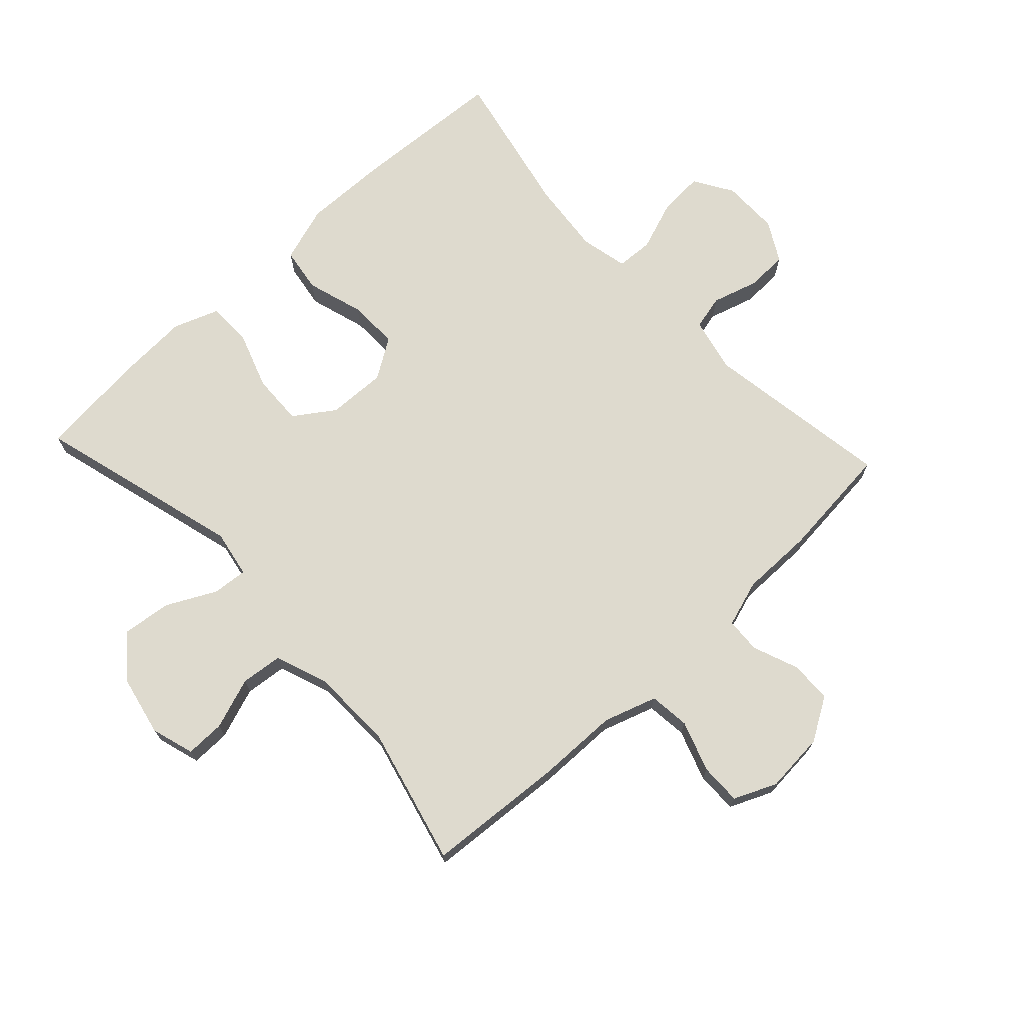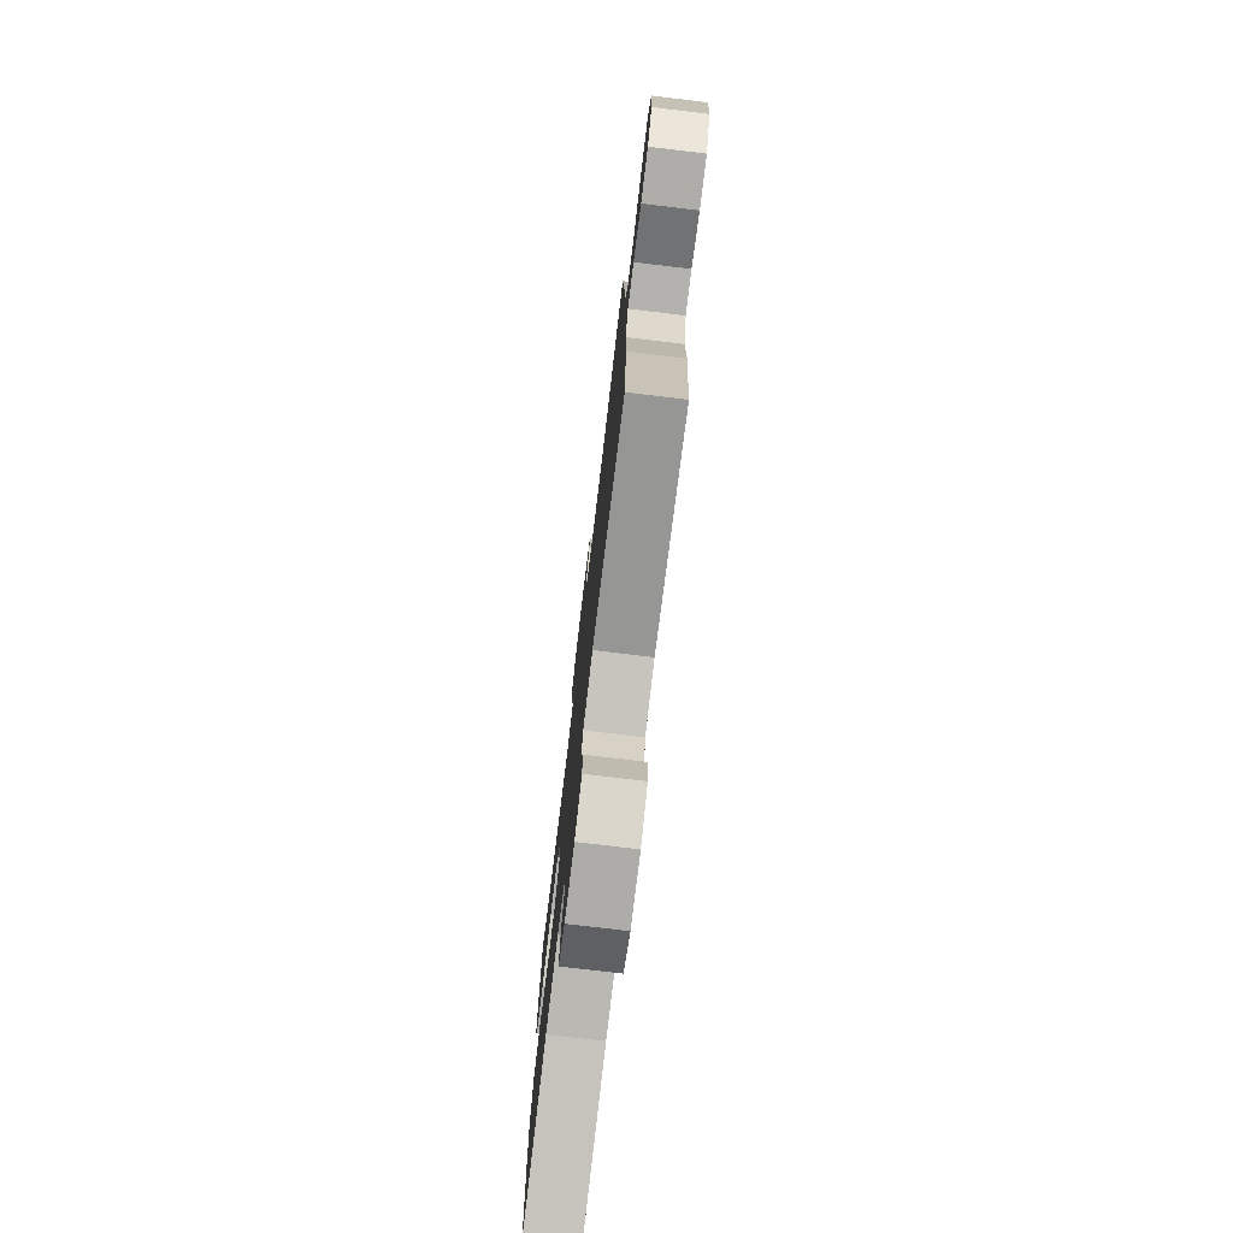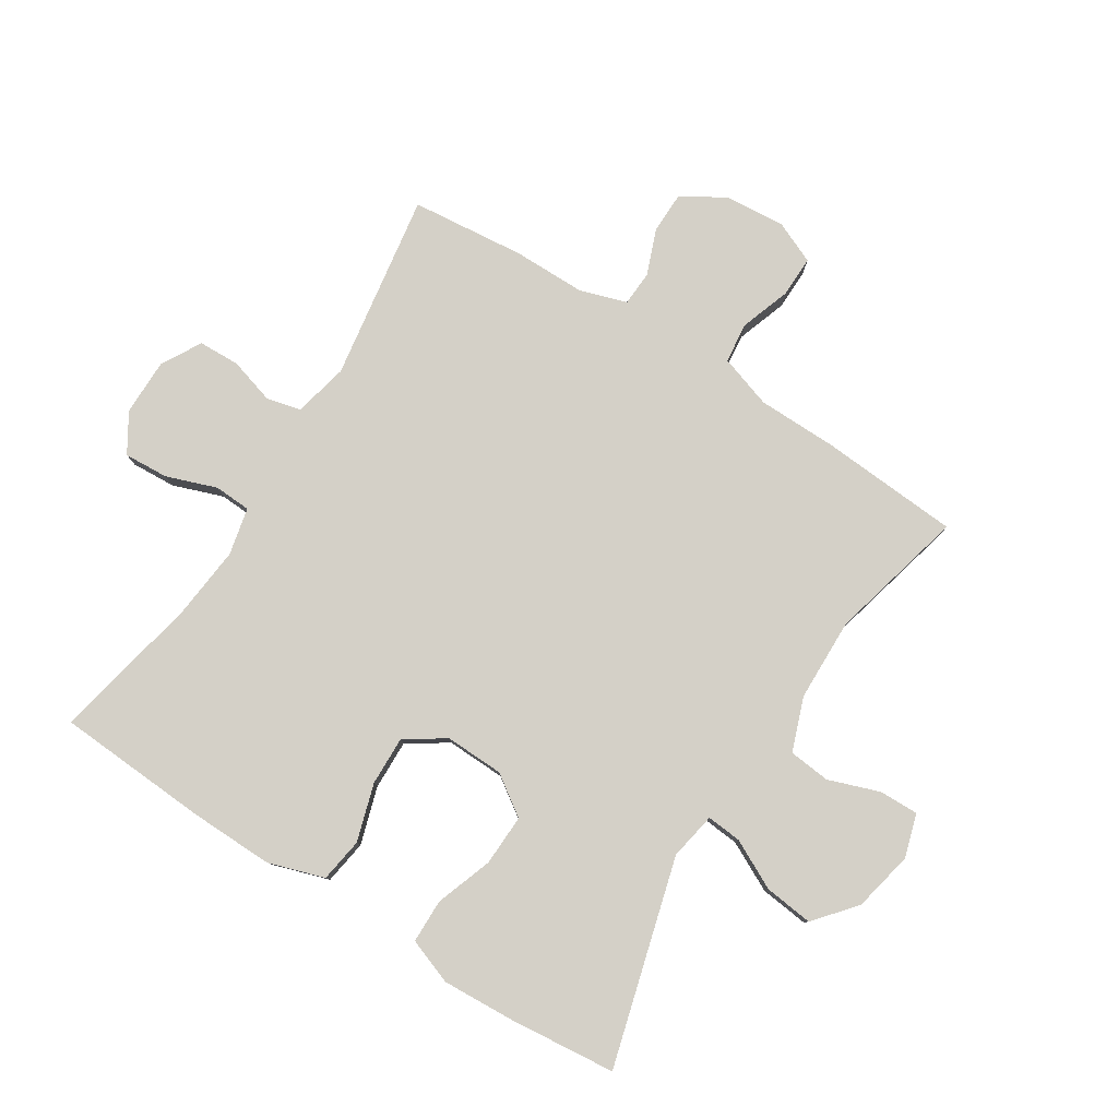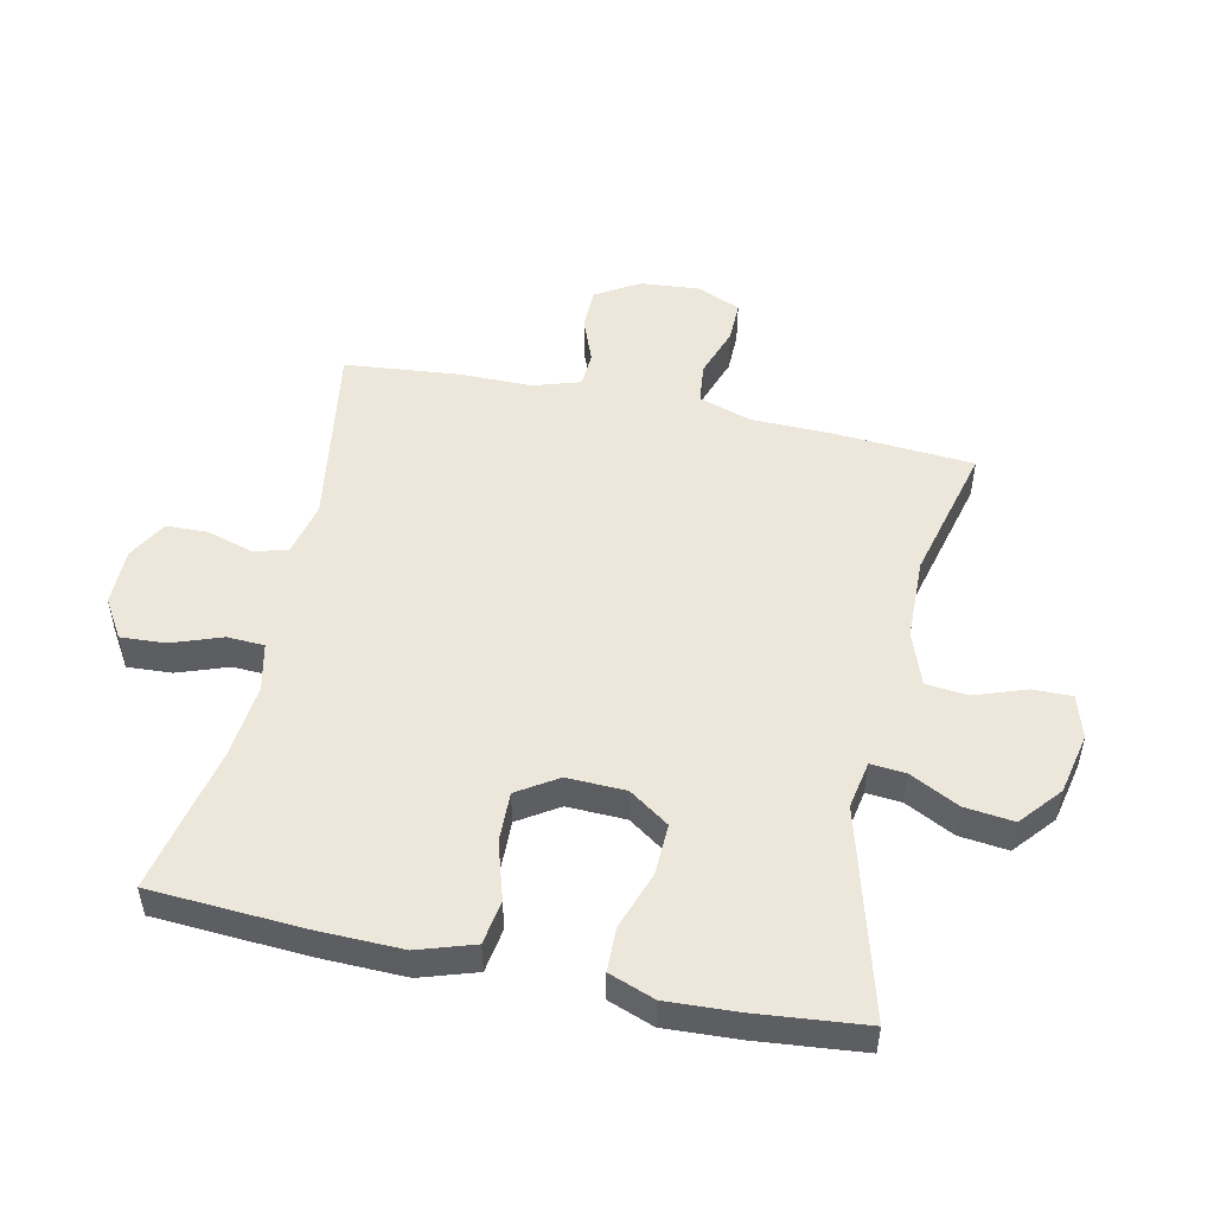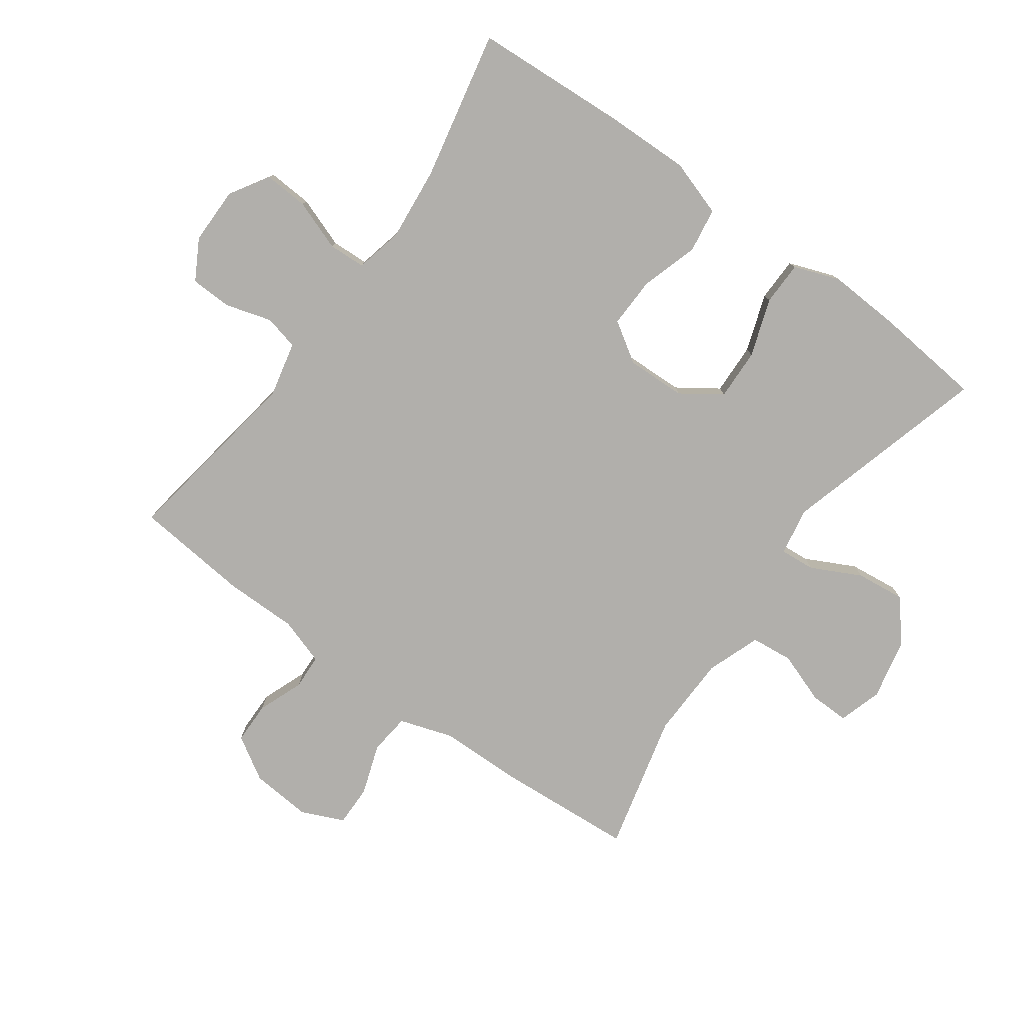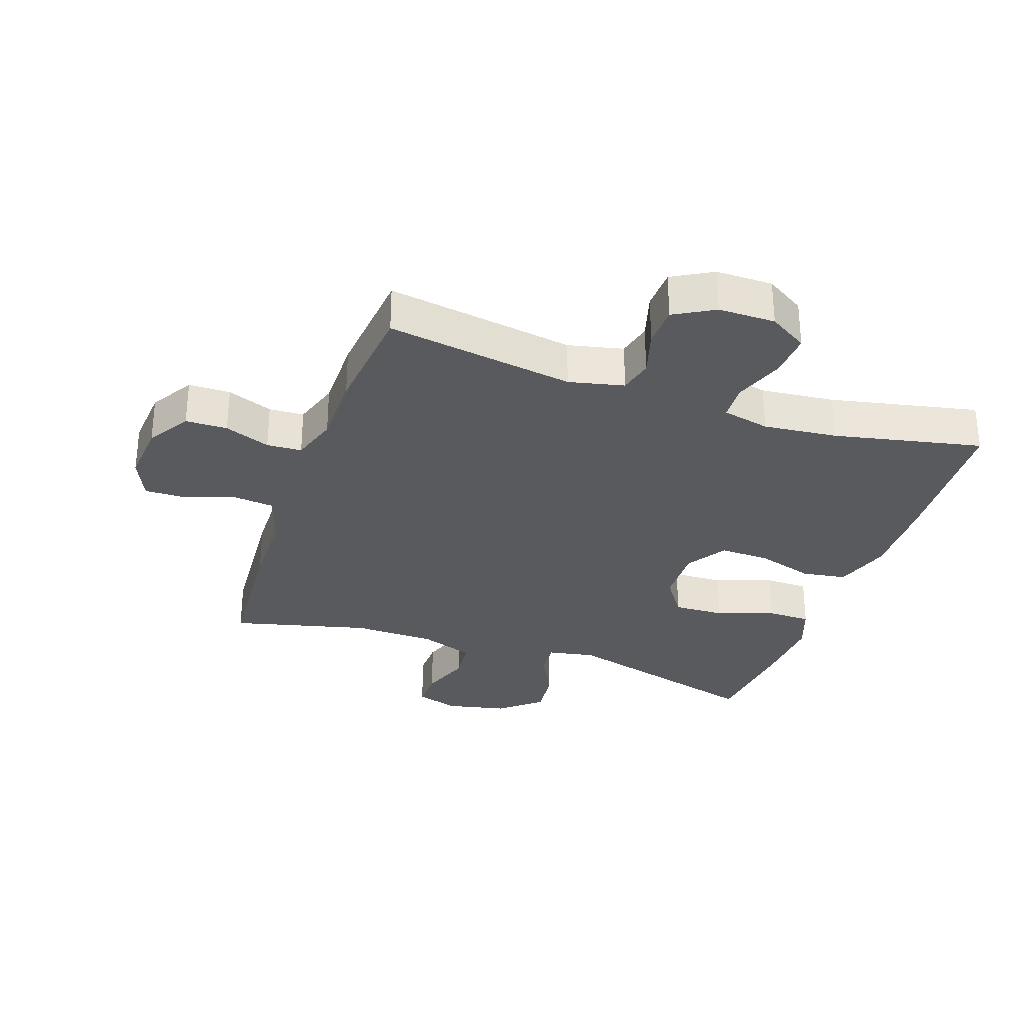
<metadata>
{"format":"obj","ext":"obj","renderer":"f3d","projection":"perspective","resolution":1024,"background":"white","views":[{"elev":71.1,"azim":47.0,"up":"+Y"},{"elev":-76.6,"azim":83.2,"up":"+Z"},{"elev":79.9,"azim":-57.7,"up":"+Y"},{"elev":50.7,"azim":-77.8,"up":"+Y"},{"elev":-78.3,"azim":-125.9,"up":"+Y"},{"elev":-30.8,"azim":160.9,"up":"+Y"}]}
</metadata>
<code>
v 0.5 0.07 0.5
v 0.516 0.07 0.276
v 0.518 0.07 0.148
v 0.546 0.07 0.063
v 0.611 0.07 0.056
v 0.692 0.07 0.084
v 0.758 0.07 0.085
v 0.788 0.07 0.017
v 0.78 0.07 -0.08
v 0.738 0.07 -0.149
v 0.671 0.07 -0.15
v 0.598 0.07 -0.122
v 0.542 0.07 -0.125
v 0.518 0.07 -0.2
v 0.518 0.07 -0.316
v 0.5 0.07 -0.5
v 0.199 0.07 -0.453
v 0.111 0.07 -0.473
v 0.098 0.07 -0.528
v 0.12 0.07 -0.602
v 0.118 0.07 -0.668
v 0.054 0.07 -0.704
v -0.037 0.07 -0.704
v -0.099 0.07 -0.666
v -0.095 0.07 -0.595
v -0.066 0.07 -0.514
v -0.069 0.07 -0.455
v -0.145 0.07 -0.438
v -0.263 0.07 -0.45
v -0.5 0.07 -0.5
v -0.515 0.07 -0.255
v -0.518 0.07 -0.12
v -0.489 0.07 -0.03
v -0.418 0.07 -0.019
v -0.326 0.07 -0.047
v -0.246 0.07 -0.049
v -0.205 0.07 0.015
v -0.208 0.07 0.109
v -0.252 0.07 0.173
v -0.334 0.07 0.17
v -0.426 0.07 0.138
v -0.496 0.07 0.139
v -0.523 0.07 0.212
v -0.517 0.07 0.328
v -0.5 0.07 0.5
v -0.169 0.07 0.409
v -0.093 0.07 0.423
v -0.098 0.07 0.479
v -0.138 0.07 0.558
v -0.147 0.07 0.636
v -0.082 0.07 0.691
v 0.016 0.07 0.712
v 0.085 0.07 0.691
v 0.084 0.07 0.628
v 0.055 0.07 0.546
v 0.062 0.07 0.479
v 0.148 0.07 0.448
v 0.28 0.07 0.445
v 0.5 0 0.5
v 0.516 0 0.276
v 0.518 0 0.148
v 0.546 0 0.063
v 0.611 0 0.056
v 0.692 0 0.084
v 0.758 0 0.085
v 0.788 0 0.017
v 0.78 0 -0.08
v 0.738 0 -0.149
v 0.671 0 -0.15
v 0.598 0 -0.122
v 0.542 0 -0.125
v 0.518 0 -0.2
v 0.518 0 -0.316
v 0.5 0 -0.5
v 0.199 0 -0.453
v 0.111 0 -0.473
v 0.098 0 -0.528
v 0.12 0 -0.602
v 0.118 0 -0.668
v 0.054 0 -0.704
v -0.037 0 -0.704
v -0.099 0 -0.666
v -0.095 0 -0.595
v -0.066 0 -0.514
v -0.069 0 -0.455
v -0.145 0 -0.438
v -0.263 0 -0.45
v -0.5 0 -0.5
v -0.515 0 -0.255
v -0.518 0 -0.12
v -0.489 0 -0.03
v -0.418 0 -0.019
v -0.326 0 -0.047
v -0.246 0 -0.049
v -0.205 0 0.015
v -0.208 0 0.109
v -0.252 0 0.173
v -0.334 0 0.17
v -0.426 0 0.138
v -0.496 0 0.139
v -0.523 0 0.212
v -0.517 0 0.328
v -0.5 0 0.5
v -0.169 0 0.409
v -0.093 0 0.423
v -0.098 0 0.479
v -0.138 0 0.558
v -0.147 0 0.636
v -0.082 0 0.691
v 0.016 0 0.712
v 0.085 0 0.691
v 0.084 0 0.628
v 0.055 0 0.546
v 0.062 0 0.479
v 0.148 0 0.448
v 0.28 0 0.445
f 53 54 55
f 52 53 55
f 51 52 55
f 50 51 55
f 49 50 55
f 48 49 55
f 47 48 55 56
f 44 45 46
f 43 44 46
f 42 43 46
f 41 42 46
f 40 41 46
f 39 40 46 47
f 47 56 57
f 39 47 57
f 38 39 57
f 33 34 35
f 32 33 35
f 31 32 35
f 30 31 35
f 29 30 35
f 28 29 35 36
f 27 28 36 37
f 24 25 26
f 23 24 26
f 22 23 26
f 21 22 26
f 20 21 26
f 19 20 26
f 18 19 26 27
f 38 57 58
f 37 38 58
f 27 37 58
f 18 27 58
f 17 18 58
f 10 11 12
f 9 10 12
f 8 9 12
f 7 8 12
f 6 7 12
f 5 6 12
f 4 5 12 13
f 3 4 13 14
f 58 1 2
f 17 58 2
f 16 17 2
f 15 16 2
f 14 15 2
f 2 3 14
f 113 112 111
f 113 111 110
f 113 110 109
f 113 109 108
f 113 108 107
f 113 107 106
f 114 113 106 105
f 104 103 102
f 104 102 101
f 104 101 100
f 104 100 99
f 104 99 98
f 105 104 98 97
f 115 114 105
f 115 105 97
f 115 97 96
f 93 92 91
f 93 91 90
f 93 90 89
f 93 89 88
f 93 88 87
f 94 93 87 86
f 95 94 86 85
f 84 83 82
f 84 82 81
f 84 81 80
f 84 80 79
f 84 79 78
f 84 78 77
f 85 84 77 76
f 116 115 96
f 116 96 95
f 116 95 85
f 116 85 76
f 116 76 75
f 70 69 68
f 70 68 67
f 70 67 66
f 70 66 65
f 70 65 64
f 70 64 63
f 71 70 63 62
f 72 71 62 61
f 60 59 116
f 60 116 75
f 60 75 74
f 60 74 73
f 60 73 72
f 72 61 60
f 1 59 60 2
f 2 60 61 3
f 3 61 62 4
f 4 62 63 5
f 5 63 64 6
f 6 64 65 7
f 7 65 66 8
f 8 66 67 9
f 9 67 68 10
f 10 68 69 11
f 11 69 70 12
f 12 70 71 13
f 13 71 72 14
f 14 72 73 15
f 15 73 74 16
f 16 74 75 17
f 17 75 76 18
f 18 76 77 19
f 19 77 78 20
f 20 78 79 21
f 21 79 80 22
f 22 80 81 23
f 23 81 82 24
f 24 82 83 25
f 25 83 84 26
f 26 84 85 27
f 27 85 86 28
f 28 86 87 29
f 29 87 88 30
f 30 88 89 31
f 31 89 90 32
f 32 90 91 33
f 33 91 92 34
f 34 92 93 35
f 35 93 94 36
f 36 94 95 37
f 37 95 96 38
f 38 96 97 39
f 39 97 98 40
f 40 98 99 41
f 41 99 100 42
f 42 100 101 43
f 43 101 102 44
f 44 102 103 45
f 45 103 104 46
f 46 104 105 47
f 47 105 106 48
f 48 106 107 49
f 49 107 108 50
f 50 108 109 51
f 51 109 110 52
f 52 110 111 53
f 53 111 112 54
f 54 112 113 55
f 55 113 114 56
f 56 114 115 57
f 57 115 116 58
f 58 116 59 1

</code>
